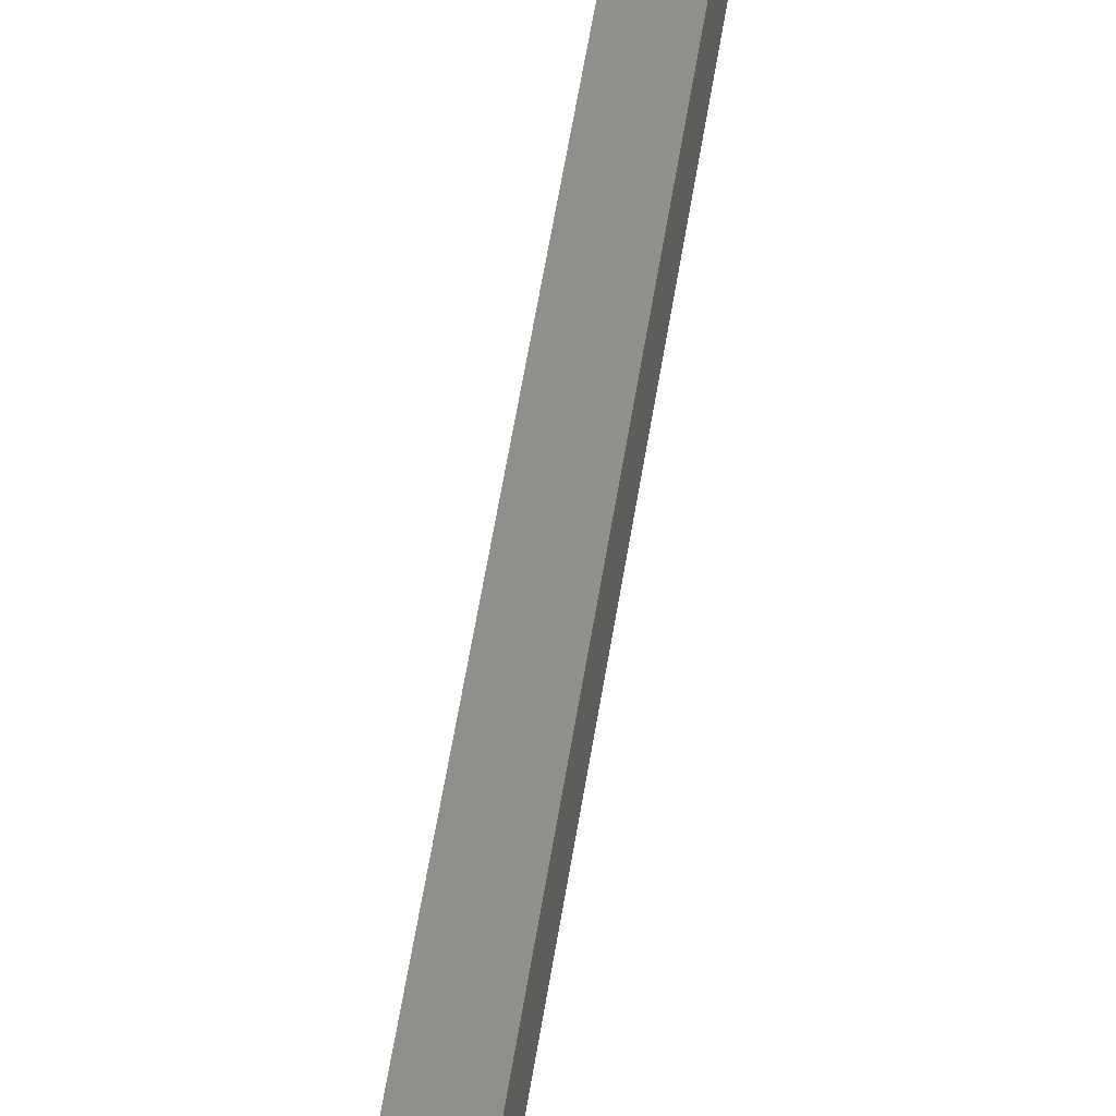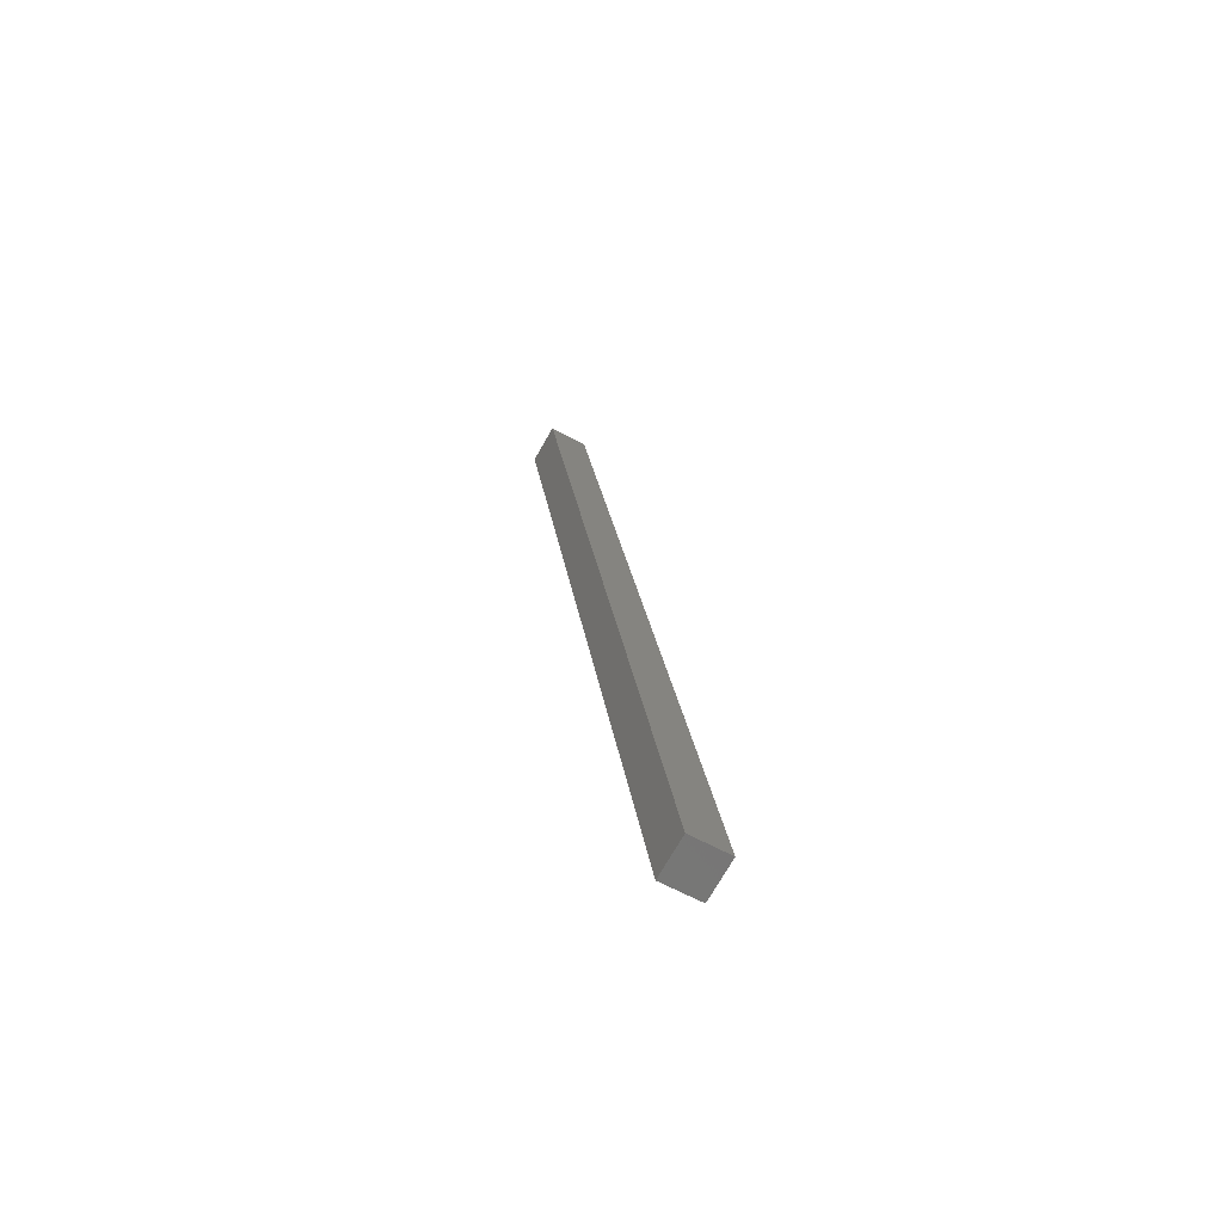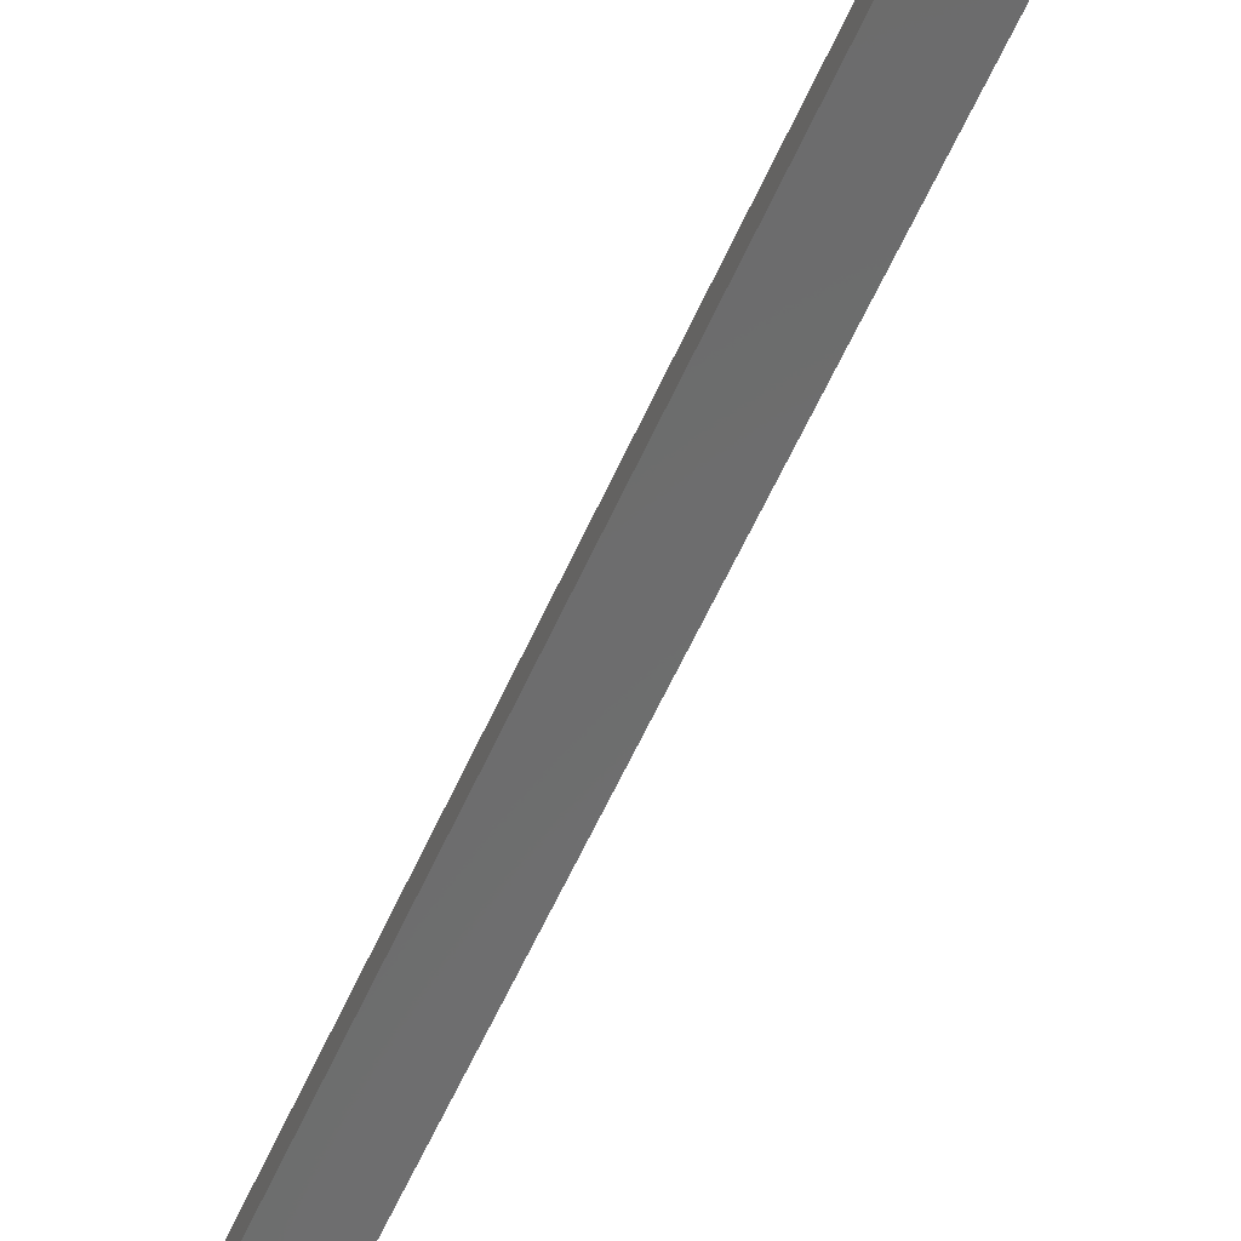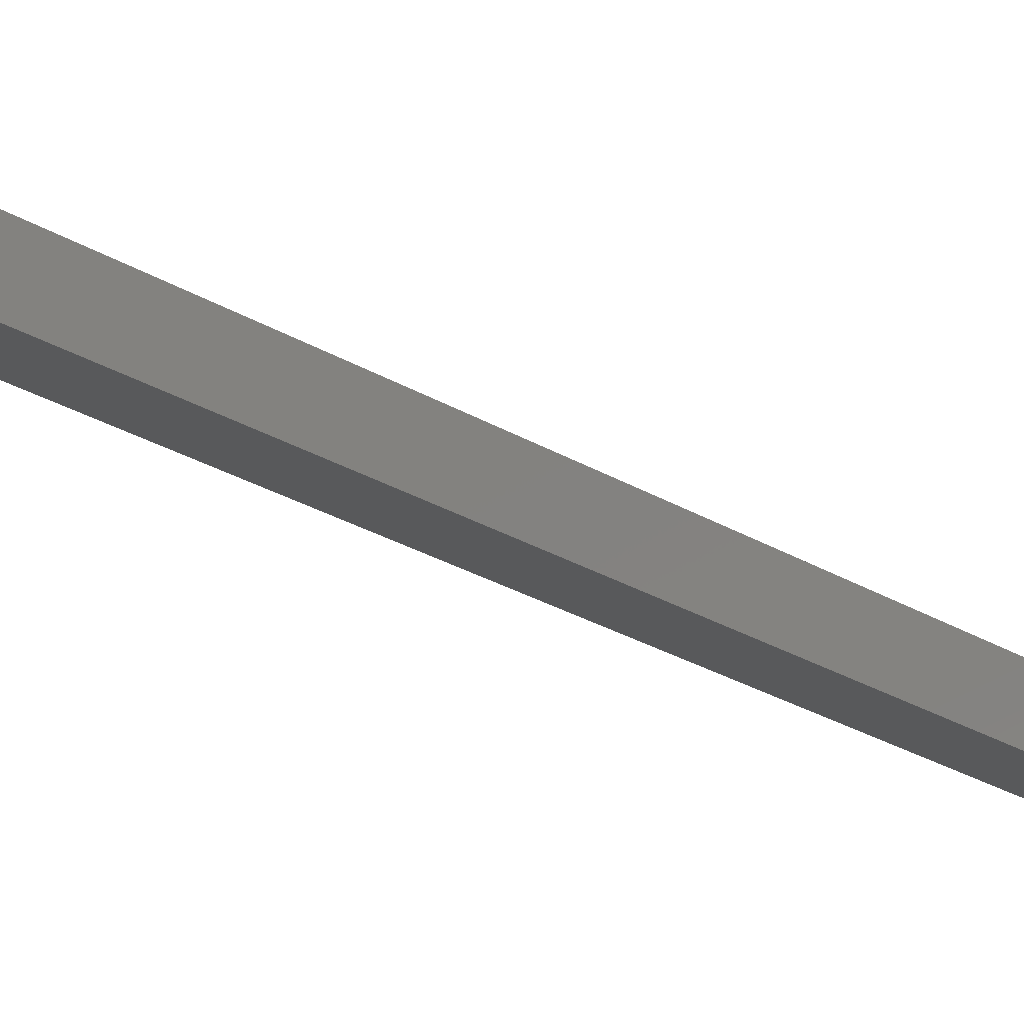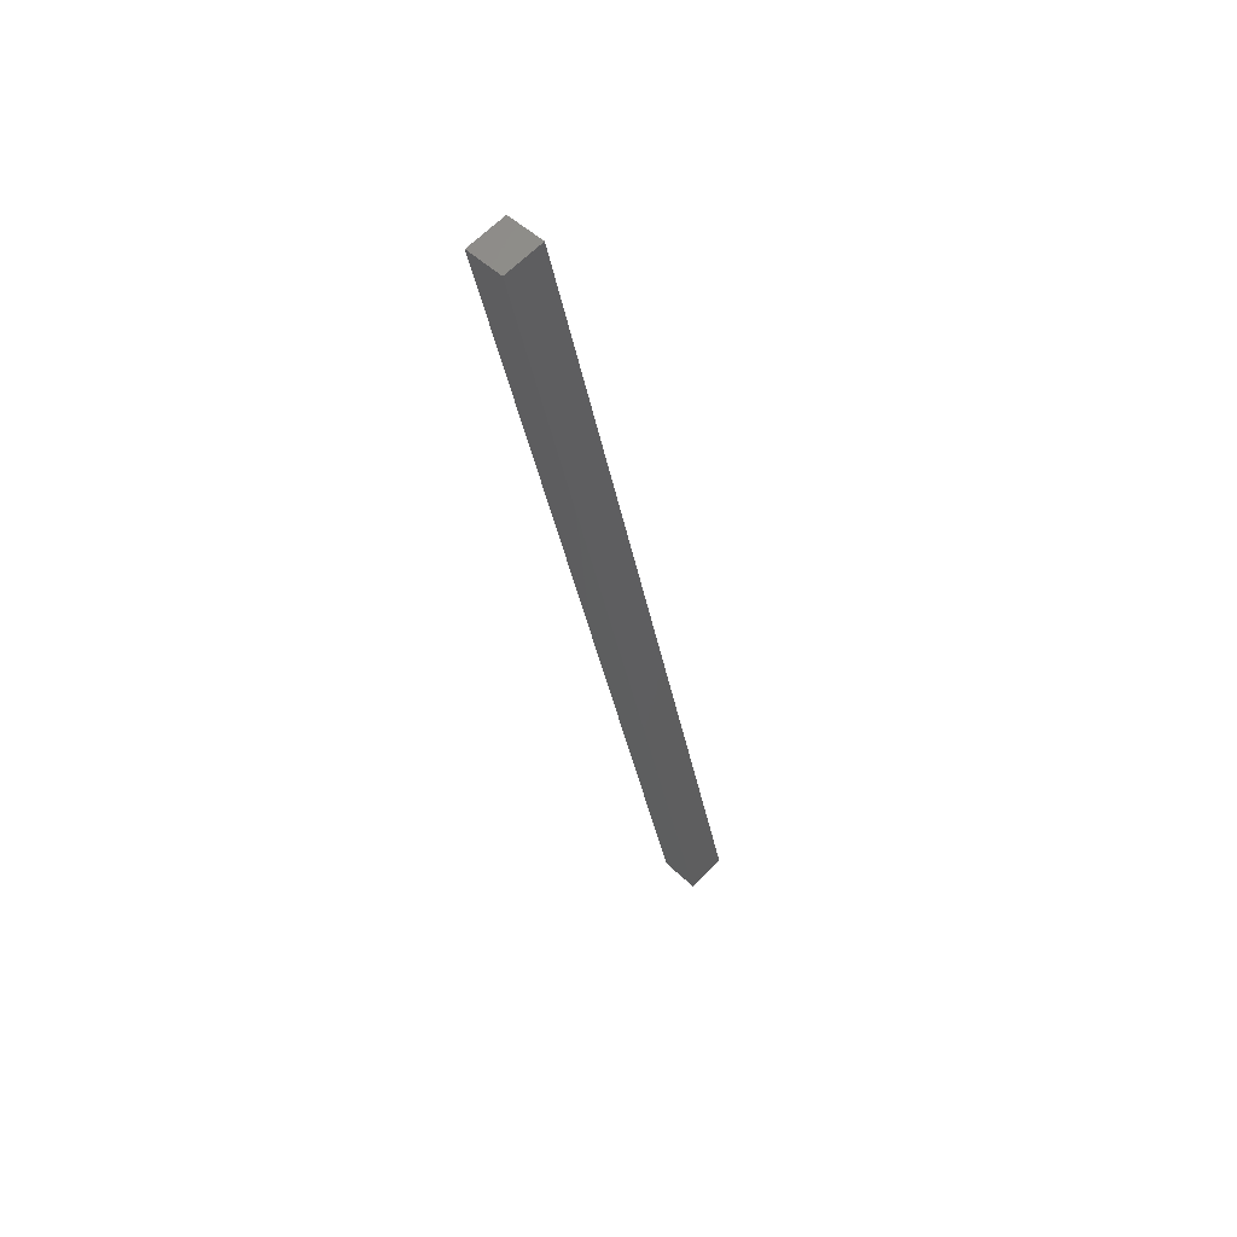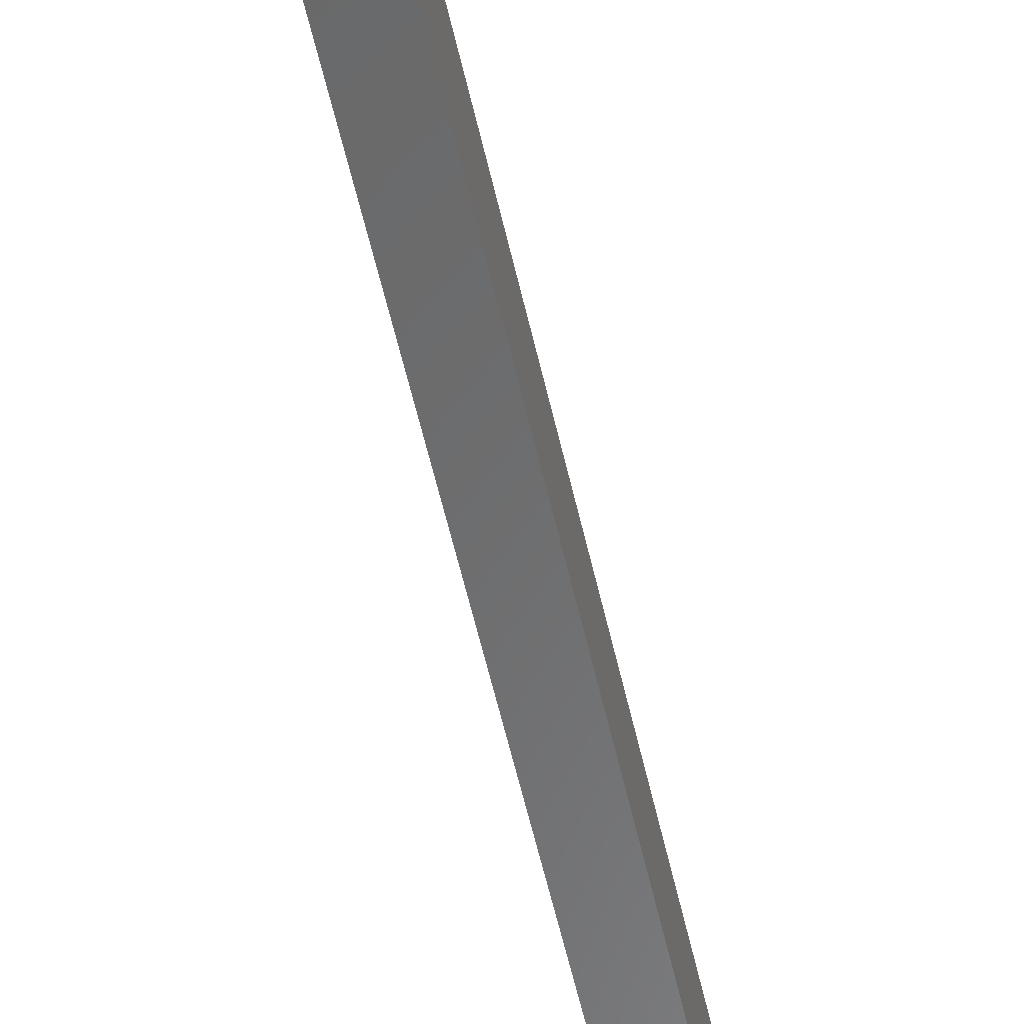
<metadata>
{"format":"stl","ext":"stl","renderer":"f3d","projection":"perspective","resolution":1024,"background":"white","views":[{"elev":65.3,"azim":22.8,"up":"+Y"},{"elev":-57.3,"azim":-113.9,"up":"+Z"},{"elev":-57.8,"azim":170.0,"up":"+Y"},{"elev":-26.1,"azim":-122.9,"up":"+Y"},{"elev":67.0,"azim":-128.0,"up":"+Z"},{"elev":-59.2,"azim":-154.0,"up":"+Y"}]}
</metadata>
<code>
# stl→obj: 8 verts, 12 faces
v 9060 765 5791
v 9063 740.2 5791
v 8921 748.8 5199
v 8923 723.9 5199
v 8896 745.9 5205
v 8899 721.1 5205
v 9036 762.2 5796
v 9038 737.4 5796
f 1 2 3
f 3 2 4
f 5 3 6
f 6 3 4
f 5 7 3
f 3 7 1
f 2 1 8
f 8 1 7
f 6 4 8
f 8 4 2
f 6 8 5
f 5 8 7

</code>
